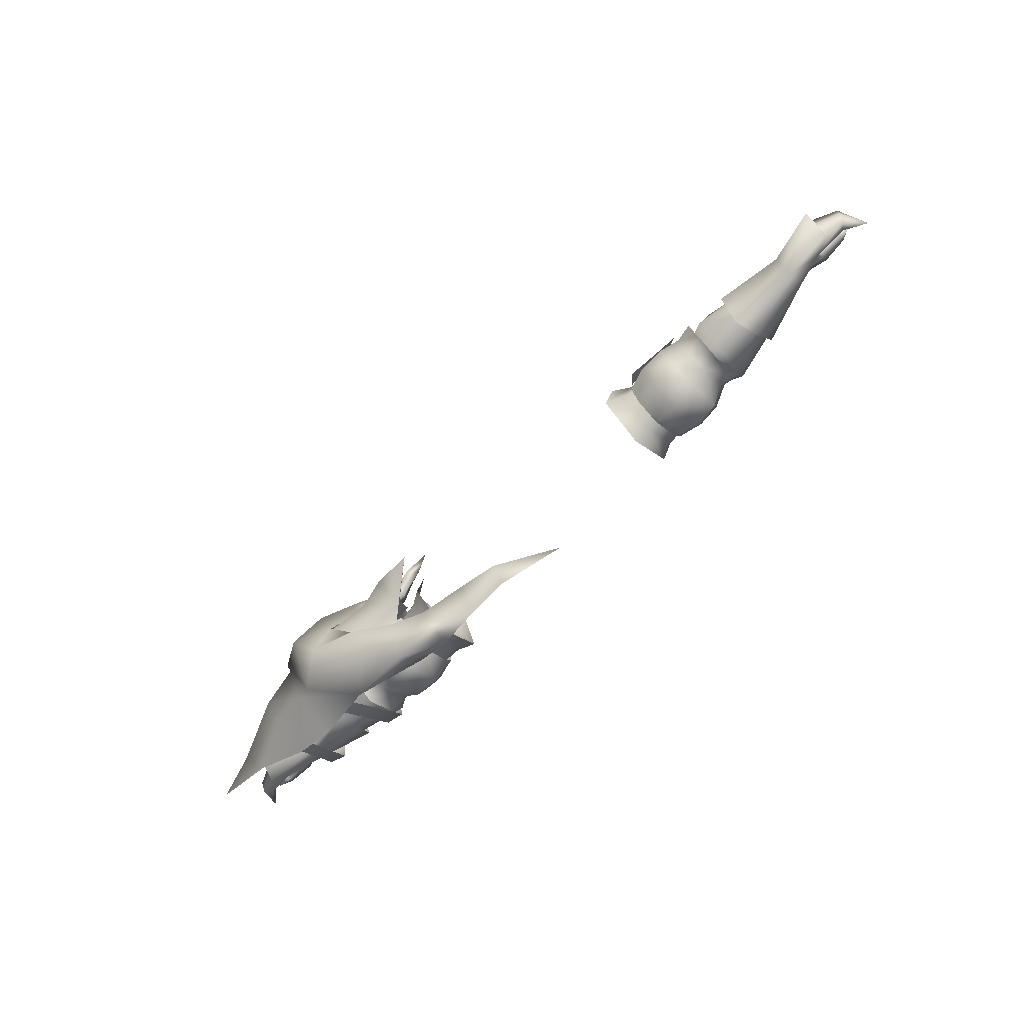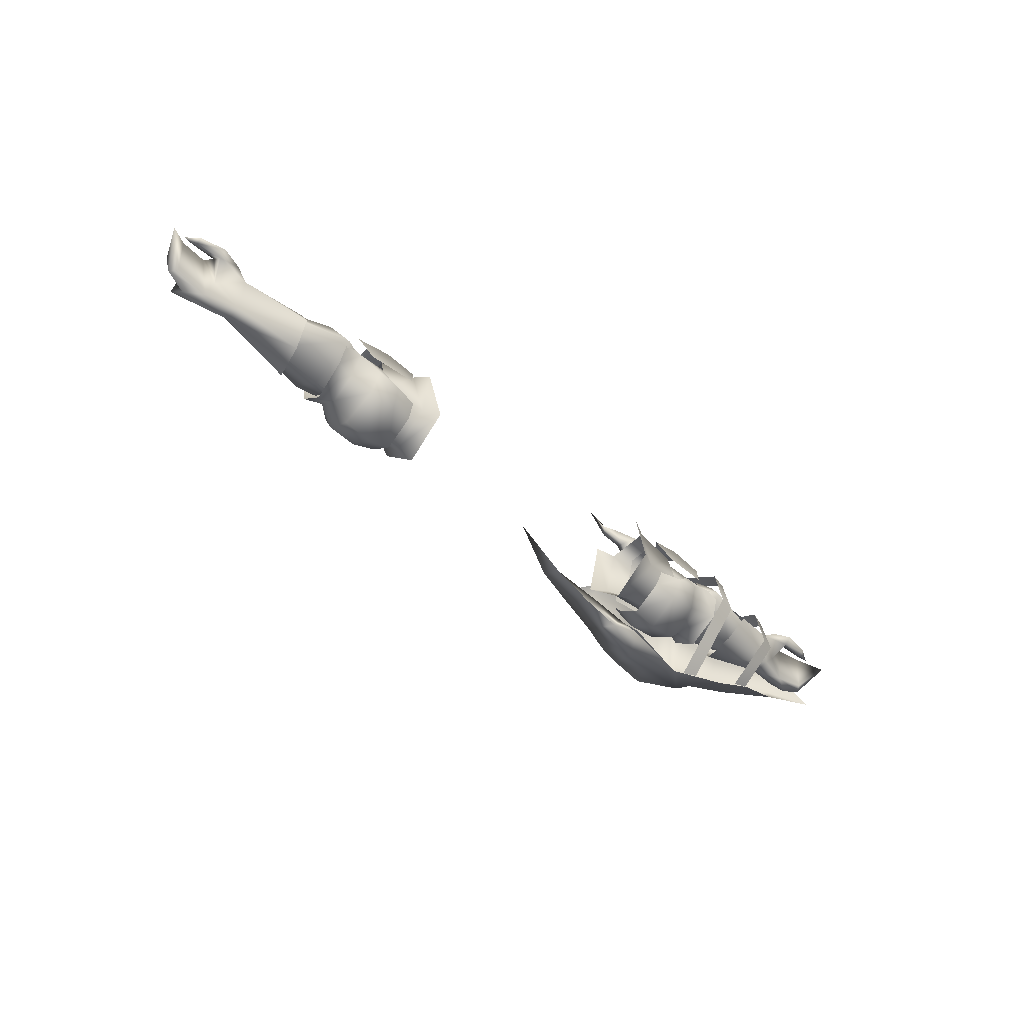
<metadata>
{"format":"obj","ext":"obj","renderer":"f3d","projection":"perspective","resolution":1024,"background":"white","views":[{"elev":-70.3,"azim":-133.5,"up":"+Z"},{"elev":-47.1,"azim":-42.2,"up":"+Z"}]}
</metadata>
<code>
g mesh00
v -72.24 37.52 2.803
v -76.68 34.84 5.072
v -75.13 32.49 3.417
v -75.13 32.49 3.417
v -79.18 32.58 2.635
v -72.63 33.47 1.95
v -72.24 37.52 2.803
v -72.63 33.47 1.95
v -82.71 37.83 -5.966
v -72.85 37.16 -6.255
v -79.11 35.73 -5.666
v -72.72 34.01 -5.632
v -77.57 35.99 -0.4011
v -72.63 33.47 1.95
v -79.18 32.58 2.635
v -76.68 34.84 5.072
v -72.24 37.52 2.803
v -82.32 39.52 3.879
v -72.43 40.25 -1.744
v -82.9 42.52 -1.37
v -72.85 37.16 -6.255
v -82.71 37.83 -5.966
f 1 2 3
f 4 5 6
f 7 3 8
f 9 10 11
f 11 10 12
f 11 12 13
f 13 12 14
f 13 14 15
f 16 17 18
f 18 17 19
f 18 19 20
f 20 19 21
f 20 21 22
v -42.9 35.64 -8.455
v -35.33 35.43 -8.834
v -47.72 30.53 -4.182
v -35.33 31.11 -5.677
v -46.43 32.56 2.121
v -35.33 31.95 0.6268
v -46.4 38.65 2.121
v -44.58 40.28 -3.676
v -47.66 41.16 -4.182
v -50.47 35.85 -8.078
v -52.62 35.85 -8.078
v -52.62 35.85 -8.078
v -52.94 41.16 -4.182
v -47.66 41.16 -4.182
v -52.94 38.59 2.121
v -46.4 38.65 2.121
v -52.94 32.56 2.121
v -46.43 32.56 2.121
v -51.94 30.16 -4.28
v -47.72 30.53 -4.182
v -35.33 33.71 4.334
v -35.33 38.14 4.334
v -46.4 38.65 2.121
v -35.33 40.23 -2.158
v -44.58 40.28 -3.676
v -42.9 35.64 -8.455
v -50.47 35.85 -8.078
v -47.72 30.53 -4.182
v -52.62 35.85 -8.078
f 23 24 25
f 25 24 26
f 25 26 27
f 27 26 28
f 29 30 31
f 31 30 32
f 31 32 33
f 34 35 36
f 36 35 37
f 36 37 38
f 38 37 39
f 38 39 40
f 40 39 41
f 40 41 42
f 28 43 27
f 27 43 44
f 27 44 45
f 45 44 46
f 45 46 47
f 47 46 48
f 47 48 49
f 49 48 50
f 49 50 51
v -52.95 42.65 -4.472
v -63.29 40.75 -3.334
v -55.02 41.12 1.411
v -43.48 28.12 -5.726
v -39.01 28.04 -6.672
v -42.61 29.65 -2.411
v -51.31 28.04 -2.929
v -47.31 30.09 -2.704
v -49.93 33.1 3.501
v -55.25 36.32 4.275
v -51.32 36.4 3.991
v -47.72 30.53 -4.182
v -51.94 30.16 -4.28
v -52.62 35.85 -8.078
v -60.59 29.38 -3.316
v -72.72 34.01 -5.632
v -59.56 33.36 -7.112
v -72.85 37.16 -6.255
v -58.72 38.87 -9.43
v -72.43 40.25 -1.744
v -63.27 36.36 2.462
v -63.35 32.46 0
v -53.64 31.63 3.052
v -51.39 41.64 -7.952
v -50.92 43.21 -1.571
v -47.48 42.57 -1.657
v -38.52 42.27 -10.75
v -34.04 41.39 -9.592
v -33.96 36.65 -12.97
v -47.76 36.54 -10.14
v -47.82 40.6 -7.487
v -44.19 42.04 -10.48
v -43.87 44.59 -5.726
v -38.79 44.81 -6.672
v -47.82 31.57 -7.487
v -51.59 30.44 -7.726
v -47.48 29.37 -2.637
v -51.3 28.62 -2.551
v -63.29 40.75 -3.334
v -55.02 41.12 1.411
v -63.27 36.36 -6.863
v -52.53 36.38 -8.63
v -34.36 29.21 -6.704
v -34.04 30.73 -9.592
v -38.52 29.77 -10.75
v -38.52 36.65 -14.74
v -43.94 29.99 -10.48
v -44.44 36.65 -13.86
v -38.52 42.27 -10.75
v -51.22 36.65 -11.83
v -42.7 41.82 -2.315
v -72.72 34.01 -5.632
v -72.63 33.47 1.95
v -59.56 33.33 3.255
v -72.24 37.52 2.803
v -58.9 38.87 5.042
v -59.38 42.64 -2.568
v -49.11 36.4 -8.691
v -48.99 41.38 -5.302
v -51.39 40.16 0.9021
v -63.42 31.09 -2.787
v -34.36 43.47 -6.704
f 52 53 54
f 55 56 57
f 58 59 60
f 61 60 62
f 63 64 65
f 66 67 68
f 68 67 69
f 68 69 70
f 70 69 71
f 61 72 73
f 60 74 58
f 75 76 77
f 78 79 80
f 81 82 83
f 83 82 84
f 83 84 85
f 81 86 87
f 87 86 88
f 87 88 89
f 90 72 91
f 91 72 61
f 91 61 62
f 53 52 92
f 92 52 93
f 92 93 58
f 94 56 95
f 95 56 96
f 95 96 80
f 80 96 97
f 80 97 78
f 56 55 96
f 96 55 98
f 96 98 97
f 97 98 99
f 97 99 100
f 87 101 81
f 81 101 75
f 81 75 82
f 82 75 77
f 82 77 84
f 84 77 102
f 84 102 85
f 103 66 104
f 104 66 105
f 104 105 106
f 106 105 107
f 106 107 71
f 71 107 108
f 71 108 70
f 59 58 109
f 109 58 93
f 109 93 110
f 110 93 52
f 110 52 111
f 111 52 54
f 111 54 62
f 60 61 74
f 74 61 73
f 74 73 58
f 58 73 112
f 58 112 92
f 57 88 55
f 55 88 86
f 55 86 98
f 98 86 81
f 98 81 99
f 99 81 83
f 99 83 100
f 100 83 85
f 100 85 79
f 79 85 113
v 72.24 37.52 2.803
v 82.32 39.52 3.879
v 72.43 40.25 -1.744
v 82.9 41.34 -1.37
v 72.63 33.47 1.95
v 79.18 32.58 2.635
v 75.13 32.49 3.417
v 72.63 33.47 1.95
v 75.13 32.49 3.417
v 72.24 37.52 2.803
v 76.68 34.84 5.072
v 82.32 39.52 3.879
v 72.43 40.25 -1.744
v 82.9 41.34 -1.37
v 72.85 37.16 -6.255
v 82.71 37.83 -5.966
v 79.18 32.58 2.635
v 72.63 33.47 1.95
v 77.57 35.99 -0.4011
v 72.72 34.01 -5.632
v 79.11 35.73 -5.666
v 72.85 37.16 -6.255
v 82.71 37.83 -5.966
f 114 115 116
f 116 115 117
f 118 119 120
f 121 122 123
f 123 122 124
f 123 124 125
f 126 127 128
f 128 127 129
f 130 131 132
f 132 131 133
f 132 133 134
f 134 133 135
f 134 135 136
v 44.58 40.28 -3.676
v 35.33 35.43 -8.834
v 35.33 40.23 -2.158
v 35.33 35.43 -8.834
v 44.58 40.28 -3.676
v 42.9 35.64 -8.455
v 50.47 35.85 -8.078
v 47.72 30.53 -4.182
v 35.33 40.23 -2.158
v 46.4 38.65 2.121
v 44.58 40.28 -3.676
v 47.66 41.16 -4.182
v 52.62 35.85 -8.078
v 35.33 40.23 -2.158
v 35.33 38.14 4.334
v 46.4 38.65 2.121
v 35.33 33.71 4.334
v 46.43 32.56 2.121
v 35.33 31.95 0.6268
v 35.33 31.11 -5.677
v 42.9 35.64 -8.455
v 52.62 35.85 -8.078
v 51.94 30.16 -4.28
v 47.72 30.53 -4.182
v 52.94 32.56 2.121
v 46.43 32.56 2.121
v 52.94 38.59 2.121
v 46.4 38.65 2.121
v 52.94 41.16 -4.182
v 47.66 41.16 -4.182
f 137 138 139
f 140 141 142
f 142 141 143
f 142 143 144
f 145 146 147
f 147 146 148
f 147 148 143
f 143 148 149
f 143 149 144
f 150 151 152
f 152 151 153
f 152 153 154
f 154 153 155
f 154 155 144
f 144 155 156
f 144 156 157
f 158 159 160
f 160 159 161
f 160 161 162
f 162 161 163
f 162 163 164
f 164 163 165
f 164 165 166
v 85.04 44.09 -0.8793
v 71.03 49.66 -1.752
v 70.99 46.42 3.951
v 95.28 41.33 -0.3809
v 85.04 44.09 -0.8793
v 81.79 41.26 4.201
v 70.99 30.93 -4.567
v 67.41 39.45 -11.77
v 70.97 39.41 -10.5
v 55.25 36.32 4.275
v 51.32 36.4 3.991
v 49.93 33.1 3.501
v 53.64 31.63 3.052
v 47.76 36.54 -10.14
v 51.22 36.65 -11.83
v 51.59 30.44 -7.726
v 41.47 39.86 14.77
v 40.44 43.66 9.987
v 47.51 40.42 12.56
v 44.25 48.61 3.573
v 49.24 40.82 12.36
v 24.38 39.27 -14.16
v 27.18 36.87 -21.37
v 33.68 41.54 -12.21
v 33.8 37.07 -19.1
v 44.25 49.3 -7.177
v 49.24 41.18 12.13
v 44.14 47.4 5.977
v 37.52 40.01 9.393
v 35.97 43.37 5.333
v 32.85 51.46 -2.331
v 25.3 51.17 -2.349
v 32.91 45.68 1.024
v 37.52 40.01 -14.28
v 44.14 47.4 -10.86
v 49.24 41.18 -17.69
v 39.07 50.13 -2.355
v 32.91 45.68 -5.563
v 25.3 51.17 -2.349
v 61.2 52.62 -2.356
v 57.82 48.31 7.133
v 61.73 51.26 -2.289
v 61.72 47.79 5.808
v 71.03 49.66 -1.752
v 70.99 46.42 3.951
v 38.94 40.11 15.24
v 34.34 41.77 16.09
v 36.49 41.99 13.21
v 31.63 42.52 15.89
v 33.42 44.52 15.96
v 57.82 48.31 7.133
v 49.24 40.82 12.36
v 61.72 47.79 5.808
v 37.49 42.53 16.26
v 43.13 43.23 15.69
v 32.87 43.54 17.47
v 34.34 41.77 16.09
v 37.49 42.53 16.26
v 28.48 43.57 19.2
v 31.63 42.52 15.89
v 32.87 43.54 17.47
v 70.98 46.34 -7.568
v 33.68 41.54 -12.21
v 44.25 49.3 -7.177
v 40.8 50.29 -14.08
v -2.399 32.7 -15.74
v 9.995 39.77 -15.52
v 11.07 36.25 -17.24
v 19.51 36.79 -19.48
v 61.72 47.79 -10.33
v 49.24 40.82 -18.05
v 57.84 48.33 -13
v 26.37 43.71 -18.02
v 32.79 46.42 -17.51
v 36.32 41.4 -21.16
v 81.81 41.26 -6.056
v 44.29 44.93 -17.83
v 50.71 53.12 -11.95
v 48.1 51.68 -2.618
v 24.38 39.27 -14.16
v 19.51 36.79 -19.48
v 12.95 38.55 -13.83
v 11.07 36.25 -17.24
v 7.779 37.33 -14
v 51.83 27.52 -4.463
v 51.89 40.75 -17.09
v 55.37 28.36 -4.567
v 55.38 40.25 -16.09
v 60.59 29.38 -3.316
v 72.72 34.01 -5.632
v 72.63 33.47 1.95
v 55.37 28.36 -4.567
v 55.36 30.04 3.762
v 51.83 27.52 -4.463
v 52.04 29.24 3.978
v 51.87 40.73 11.54
v 52.04 29.24 3.978
v 55.34 40.16 11.15
v 55.36 30.04 3.762
v 67.6 31.52 3.978
v 70.9 32.59 3.403
v 67.52 39.45 7.981
v 70.96 39.37 6.733
v 67.64 29.87 -5.042
v 70.9 32.59 3.403
v 67.6 31.52 3.978
v 52.95 42.65 -4.472
v 63.29 40.75 -3.334
v 63.27 36.36 -6.863
v 51.31 28.04 -2.929
v 49.11 36.4 -8.691
v 52.53 36.38 -8.63
v 55.02 41.12 1.411
v 51.39 40.16 0.9021
v 55.02 41.12 1.411
v 47.31 30.09 -2.704
v 47.48 42.57 -1.657
v 50.92 43.21 -1.571
v 51.39 41.64 -7.952
v 43.94 29.99 -10.48
v 47.82 31.57 -7.487
v 43.48 28.12 -5.726
v 47.48 29.37 -2.637
v 47.66 41.16 -4.182
v 52.94 41.16 -4.182
v 52.62 35.85 -8.078
v 34.36 43.47 -6.704
v 38.79 44.81 -6.672
v 34.04 41.39 -9.592
v 38.52 42.27 -10.75
v 33.96 36.65 -12.97
v 43.87 44.59 -5.726
v 47.82 40.6 -7.487
v 44.19 42.04 -10.48
v 44.44 36.65 -13.86
v 59.56 33.36 -7.112
v 58.72 38.87 -9.43
v 72.85 37.16 -6.255
v 72.43 40.25 -1.744
v 35.95 43.37 -9.93
v 32.91 45.68 -5.563
v 49.17 51.37 -2.358
v 39.07 50.13 -2.355
v 32.91 45.68 1.024
v 61.7 38.99 11.02
v 70.91 39.04 7.439
v 70.99 46.42 3.951
v 81.79 41.26 4.201
v 85.04 44.09 -0.8793
v 40.44 43.66 9.987
v 47.51 40.42 12.56
v 48.82 45.02 13.47
v 49.24 40.82 12.36
v 81.81 41.26 -6.056
v 70.98 46.34 -7.568
v 70.91 39.04 -10.85
v 61.7 38.99 -15.2
v 17.66 41.7 -16.66
v 49.24 40.82 -18.05
v 38.52 36.65 -14.74
v 38.52 29.77 -10.75
v 34.04 30.73 -9.592
v 39.01 28.04 -6.672
v 34.36 29.21 -6.704
v 51.3 28.62 -2.551
v 42.7 41.82 -2.315
v 72.63 33.47 1.95
v 59.56 33.33 3.255
v 72.24 37.52 2.803
v 58.9 38.87 5.042
v 59.38 42.64 -2.568
v 37.15 43.95 14.64
v 40.52 45.47 13.6
v 45.63 48.81 11.13
v 44.25 48.61 3.573
v 50.71 53.15 5.118
v 55.96 55.35 -2.618
v 57.84 48.33 -13
v 61.72 47.79 -10.33
v 70.98 46.34 -7.568
v 36.32 41.4 -21.16
v 63.29 40.75 -3.334
v 63.27 36.36 2.462
v 63.35 32.46 0
v 63.42 31.09 -2.787
v 48.99 41.38 -5.302
v 42.61 29.65 -2.411
f 167 168 169
f 170 171 172
f 173 174 175
f 176 177 178
f 178 179 176
f 180 181 182
f 183 184 185
f 185 184 186
f 185 186 187
f 188 189 190
f 190 189 191
f 190 191 192
f 193 194 195
f 195 194 196
f 197 198 199
f 200 201 202
f 199 203 197
f 197 203 204
f 197 204 205
f 206 207 208
f 208 207 209
f 208 209 210
f 210 209 211
f 212 213 214
f 214 213 215
f 214 215 216
f 217 218 219
f 220 212 221
f 222 223 224
f 224 223 212
f 225 226 227
f 227 226 213
f 168 167 228
f 229 230 231
f 232 233 234
f 234 233 235
f 236 237 238
f 239 240 241
f 171 170 242
f 243 231 244
f 244 231 230
f 244 230 245
f 189 246 247
f 247 246 248
f 247 248 249
f 249 248 250
f 251 252 253
f 253 252 254
f 255 256 257
f 258 259 260
f 260 259 261
f 262 263 264
f 264 263 265
f 266 267 268
f 268 267 269
f 174 173 270
f 270 173 271
f 270 271 272
f 273 274 275
f 276 277 278
f 279 280 177
f 177 176 281
f 179 178 276
f 276 178 282
f 276 282 277
f 283 284 285
f 286 287 288
f 288 287 289
f 290 291 292
f 293 294 295
f 295 294 296
f 295 296 297
f 298 299 300
f 300 299 180
f 300 180 301
f 255 302 256
f 256 302 303
f 256 303 304
f 304 303 305
f 200 306 201
f 201 306 307
f 201 307 308
f 308 307 309
f 308 309 194
f 194 309 310
f 194 310 196
f 218 311 219
f 219 311 312
f 219 312 313
f 313 312 314
f 313 314 315
f 214 316 212
f 212 316 183
f 212 183 221
f 221 183 317
f 221 317 318
f 318 317 319
f 318 319 207
f 315 320 321
f 321 320 322
f 321 322 236
f 236 322 323
f 236 323 237
f 233 324 235
f 235 324 239
f 235 239 189
f 189 239 241
f 189 241 191
f 191 241 325
f 191 325 192
f 296 326 297
f 297 326 327
f 297 327 328
f 328 327 329
f 328 329 330
f 331 289 182
f 182 289 287
f 182 287 180
f 180 287 286
f 180 286 301
f 181 180 285
f 285 180 299
f 285 299 283
f 283 299 298
f 283 298 332
f 255 333 334
f 334 333 335
f 334 335 336
f 336 335 305
f 336 305 337
f 337 305 303
f 216 338 214
f 214 338 339
f 214 339 316
f 316 339 340
f 316 340 341
f 341 340 342
f 341 342 245
f 245 342 343
f 245 343 244
f 244 343 344
f 244 344 243
f 215 225 216
f 216 225 227
f 216 227 338
f 338 227 220
f 338 220 339
f 339 220 221
f 339 221 340
f 340 221 318
f 340 318 342
f 342 318 207
f 342 207 343
f 343 207 206
f 343 206 344
f 344 206 208
f 344 208 345
f 345 208 210
f 345 210 346
f 344 325 243
f 243 325 347
f 243 347 231
f 231 347 240
f 231 240 229
f 229 240 239
f 229 239 246
f 246 239 324
f 246 324 248
f 248 324 233
f 248 233 250
f 250 233 232
f 250 232 249
f 348 281 349
f 349 281 176
f 349 176 350
f 350 176 179
f 350 179 351
f 351 179 276
f 351 276 275
f 275 276 278
f 275 278 273
f 273 278 277
f 273 277 352
f 289 353 288
f 288 353 329
f 288 329 286
f 286 329 327
f 286 327 301
f 301 327 326
f 301 326 300
f 300 326 296
f 300 296 298
f 298 296 294
f 298 294 332
v -28.36 44.63 -4.443
v -32.45 40.91 5.766
v -29.23 42.67 7.227
v -35.33 40.23 -2.158
v -35.33 35.43 -8.834
v -42.9 35.64 -8.455
v -40.39 42.1 1.805
v -36.09 44.64 -2.781
v -43.31 44.04 -2.663
v -40.57 30.18 4.402
v -47.56 30.48 3.453
v -45.39 28.38 -2.241
v -36.17 27.72 -2.507
v -34.33 29.93 3.115
v -36.97 32.5 5.28
v -40.06 36.71 6.116
v -43.95 32.39 5.861
v -31.71 36.35 -11.18
v -31.7 29.56 -6.249
v -40.39 30.19 -6.328
v -32.44 32.24 5.902
v -40.39 32.4 3.923
v -46.89 42.83 1.341
v -43.82 41.06 5.295
v -42.95 36.67 7.815
v -37.48 36.77 7.562
v -36.76 41.17 5.331
v -34.04 42.11 1.015
v -31.71 42.79 -4.111
v -28.25 36.58 -12.46
v -28.41 28.03 -6.254
v -29.25 30.93 7.437
v -40.4 36.02 -10.64
v -40.4 41.73 -4.818
v -40.5 39.48 3.677
v -40.39 32.4 3.923
v -32.44 32.24 5.902
f 354 355 356
f 357 358 359
f 360 361 362
f 363 364 365
f 365 366 363
f 363 366 367
f 363 367 368
f 368 369 363
f 363 369 370
f 363 370 364
f 371 372 373
f 373 372 374
f 373 374 375
f 362 376 360
f 360 376 377
f 360 377 369
f 369 377 378
f 369 378 370
f 368 379 369
f 369 379 380
f 369 380 360
f 360 380 381
f 360 381 361
f 355 354 382
f 382 354 383
f 382 383 371
f 371 383 384
f 371 384 372
f 372 384 385
f 372 385 374
f 373 386 371
f 371 386 387
f 371 387 382
f 382 387 388
f 382 388 355
f 355 388 389
f 355 389 390
v 79.18 32.58 2.635
v 84.21 31.91 3.481
v 79.1 31.31 4.069
v 79.39 34.65 4.215
v 84.26 33.42 4.591
v 84.34 34.14 3.526
v 85.89 35.23 3.864
v 85.59 35.45 -4.094
v 90 31.58 0.8069
v 86.85 33.36 2.745
v 84.29 32.81 2.7
v 84.34 34.14 3.526
v 84.29 32.81 2.7
v 86.85 33.36 2.745
v 75.13 32.49 3.417
v 79.39 34.65 4.215
v 79.18 32.58 2.635
v 77.57 35.99 -0.4011
v 79.11 35.73 -5.666
v 82.71 37.83 -5.966
v 86.68 36.91 -4.368
v 82.12 39.85 -1.376
v 82.9 41.34 -1.37
v 82.32 39.52 3.879
v 79.39 34.65 4.215
v 79.55 33.45 5.689
v 76.68 34.84 5.072
v 75.13 32.49 3.417
v 80.91 36.15 4.27
v 87.42 37.49 -0.4357
v 82.12 39.85 -1.376
v 87.48 37.28 3.117
v 82.32 39.52 3.879
v 80.91 36.15 4.27
v 82.32 39.52 3.879
v 80.91 36.15 4.27
v 79.39 34.65 4.215
v 79.1 31.31 4.069
v 84.21 31.91 3.481
v 86.85 33.36 2.745
v 79.39 34.65 4.215
v 85.89 35.23 3.864
v 90 31.58 0.8069
v 82.71 37.83 -5.966
v 82.9 41.34 -1.37
f 391 392 393
f 394 395 396
f 397 398 399
f 400 401 402
f 392 403 404
f 391 393 405
f 406 407 408
f 409 410 411
f 412 413 414
f 392 391 401
f 401 391 415
f 401 415 402
f 395 394 416
f 416 394 417
f 416 417 418
f 398 397 419
f 420 421 422
f 422 421 423
f 422 423 424
f 425 417 426
f 426 417 427
f 418 428 416
f 416 428 429
f 416 429 395
f 395 429 430
f 395 430 396
f 431 408 419
f 419 408 409
f 419 409 398
f 398 409 411
f 398 411 399
f 424 432 422
f 422 432 433
f 422 433 420
f 420 433 411
f 420 411 421
f 421 411 434
f 421 434 435
v -84.26 33.42 4.591
v -84.21 31.91 3.481
v -79.1 31.31 4.069
v -84.29 32.81 2.7
v -79.1 31.31 4.069
v -84.21 31.91 3.481
v -85.59 35.45 -4.094
v -90 31.58 0.8069
v -86.68 36.91 -4.368
v -84.34 34.14 3.526
v -86.85 33.36 2.745
v -86.85 33.36 2.745
v -84.29 32.81 2.7
v -75.13 32.49 3.417
v -79.18 32.58 2.635
v -77.57 35.99 -0.4011
v -79.18 32.58 2.635
v -79.39 34.65 4.215
v -82.32 39.52 3.879
v -82.9 42.52 -1.37
v -82.12 39.85 -1.376
v -84.34 34.14 3.526
v -79.55 33.45 5.689
v -79.39 34.65 4.215
v -76.68 34.84 5.072
v -79.39 34.65 4.215
v -80.91 36.15 4.27
v -82.32 39.52 3.879
v -86.85 33.36 2.745
v -79.39 34.65 4.215
v -79.11 35.73 -5.666
v -82.71 37.83 -5.966
v -80.91 36.15 4.27
v -82.32 39.52 3.879
v -87.48 37.28 3.117
v -82.12 39.85 -1.376
v -87.42 37.49 -0.4357
v -85.89 35.23 3.864
v -80.91 36.15 4.27
v -79.39 34.65 4.215
v -75.13 32.49 3.417
v -82.9 42.52 -1.37
v -82.71 37.83 -5.966
v -90 31.58 0.8069
v -85.89 35.23 3.864
f 436 437 438
f 439 440 441
f 442 443 444
f 445 439 446
f 447 448 441
f 449 440 450
f 451 452 453
f 454 455 456
f 457 458 459
f 459 458 460
f 461 460 462
f 462 460 463
f 437 436 464
f 440 439 450
f 450 439 445
f 450 445 465
f 442 444 466
f 466 444 467
f 468 469 470
f 470 469 471
f 470 471 472
f 443 442 473
f 473 442 466
f 473 466 474
f 474 466 451
f 474 451 475
f 476 460 438
f 438 460 458
f 438 458 436
f 436 458 457
f 436 457 464
f 477 478 471
f 471 478 444
f 471 444 472
f 472 444 479
f 472 479 470
f 470 479 480
f 470 480 468
v 43.31 44.04 -2.663
v 36.09 44.64 -2.781
v 40.39 42.1 1.805
v 45.39 28.38 -2.241
v 47.56 30.48 3.453
v 40.57 30.18 4.402
v 36.97 32.5 5.28
v 34.33 29.93 3.115
v 36.17 27.72 -2.507
v 43.95 32.39 5.861
v 40.06 36.71 6.116
v 40.4 41.73 -4.818
v 32.45 40.91 5.766
v 40.5 39.48 3.677
v 32.44 32.24 5.902
v 40.39 32.4 3.923
v 31.71 36.35 -11.18
v 40.39 30.19 -6.328
v 31.7 29.56 -6.249
v 40.39 32.4 3.923
v 32.44 32.24 5.902
v 35.33 31.11 -5.677
v 35.33 35.43 -8.834
v 42.9 35.64 -8.455
v 42.95 36.67 7.815
v 43.82 41.06 5.295
v 46.89 40.21 1.341
v 34.04 42.11 1.015
v 36.76 41.17 5.331
v 37.61 36.77 7.562
v 29.23 42.67 7.227
v 31.71 42.79 -4.111
v 28.36 44.63 -4.443
v 28.25 36.58 -12.46
v 28.41 28.03 -6.254
v 29.25 30.93 7.437
v 40.4 36.02 -10.64
f 481 482 483
f 484 485 486
f 487 488 486
f 486 488 489
f 486 489 484
f 485 490 486
f 486 490 491
f 486 491 487
f 492 493 494
f 494 493 495
f 494 495 496
f 497 498 499
f 499 498 500
f 499 500 501
f 502 503 504
f 490 505 491
f 491 505 506
f 491 506 483
f 483 506 507
f 483 507 481
f 482 508 483
f 483 508 509
f 483 509 491
f 491 509 510
f 491 510 487
f 511 512 513
f 513 512 497
f 513 497 514
f 514 497 499
f 514 499 515
f 515 499 501
f 515 501 516
f 511 493 512
f 512 493 492
f 512 492 497
f 497 492 517
f 497 517 498

</code>
